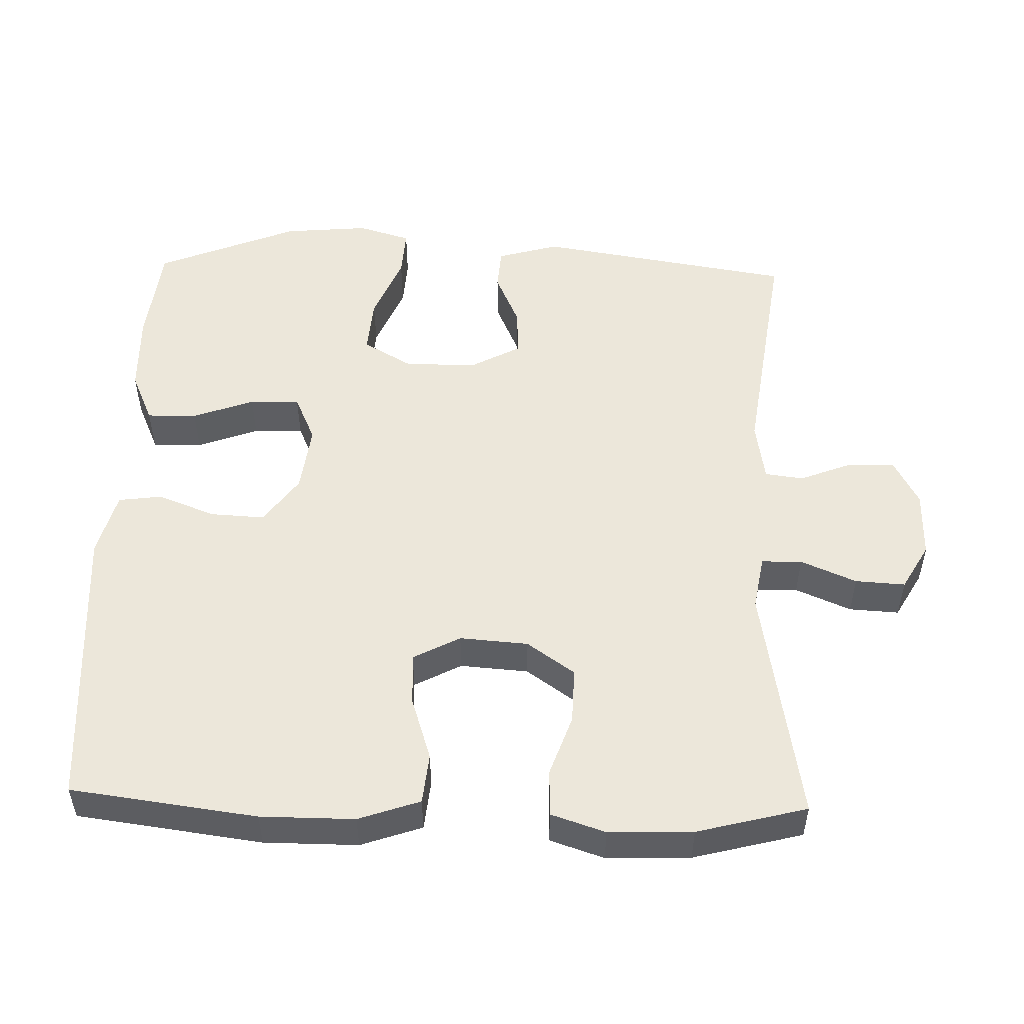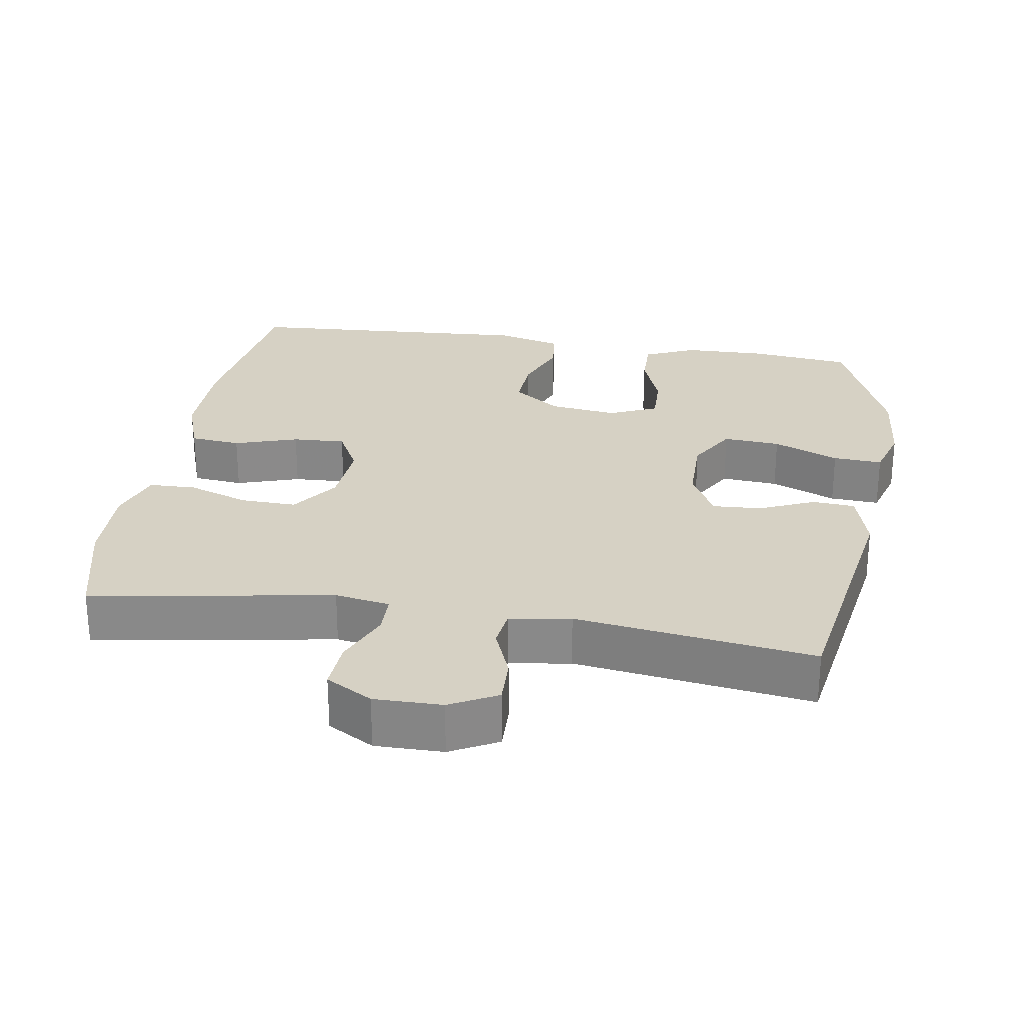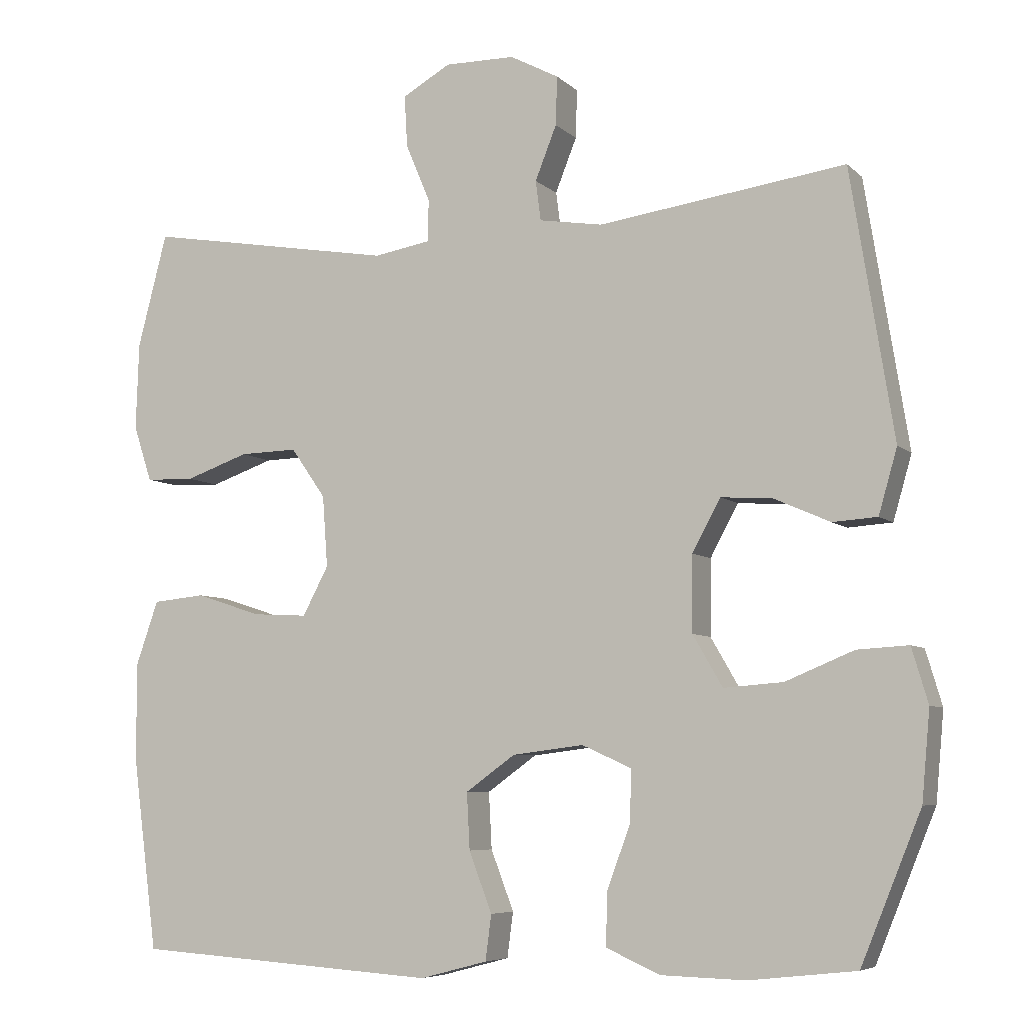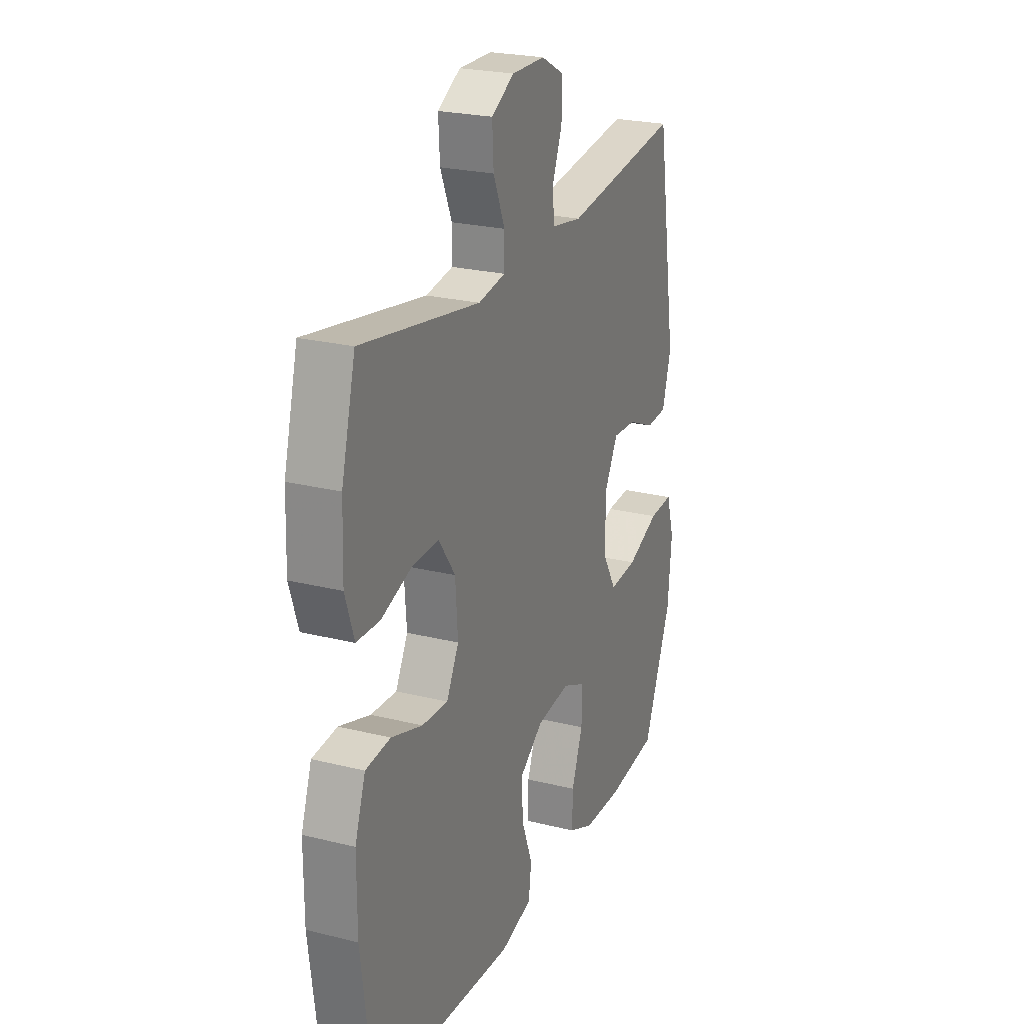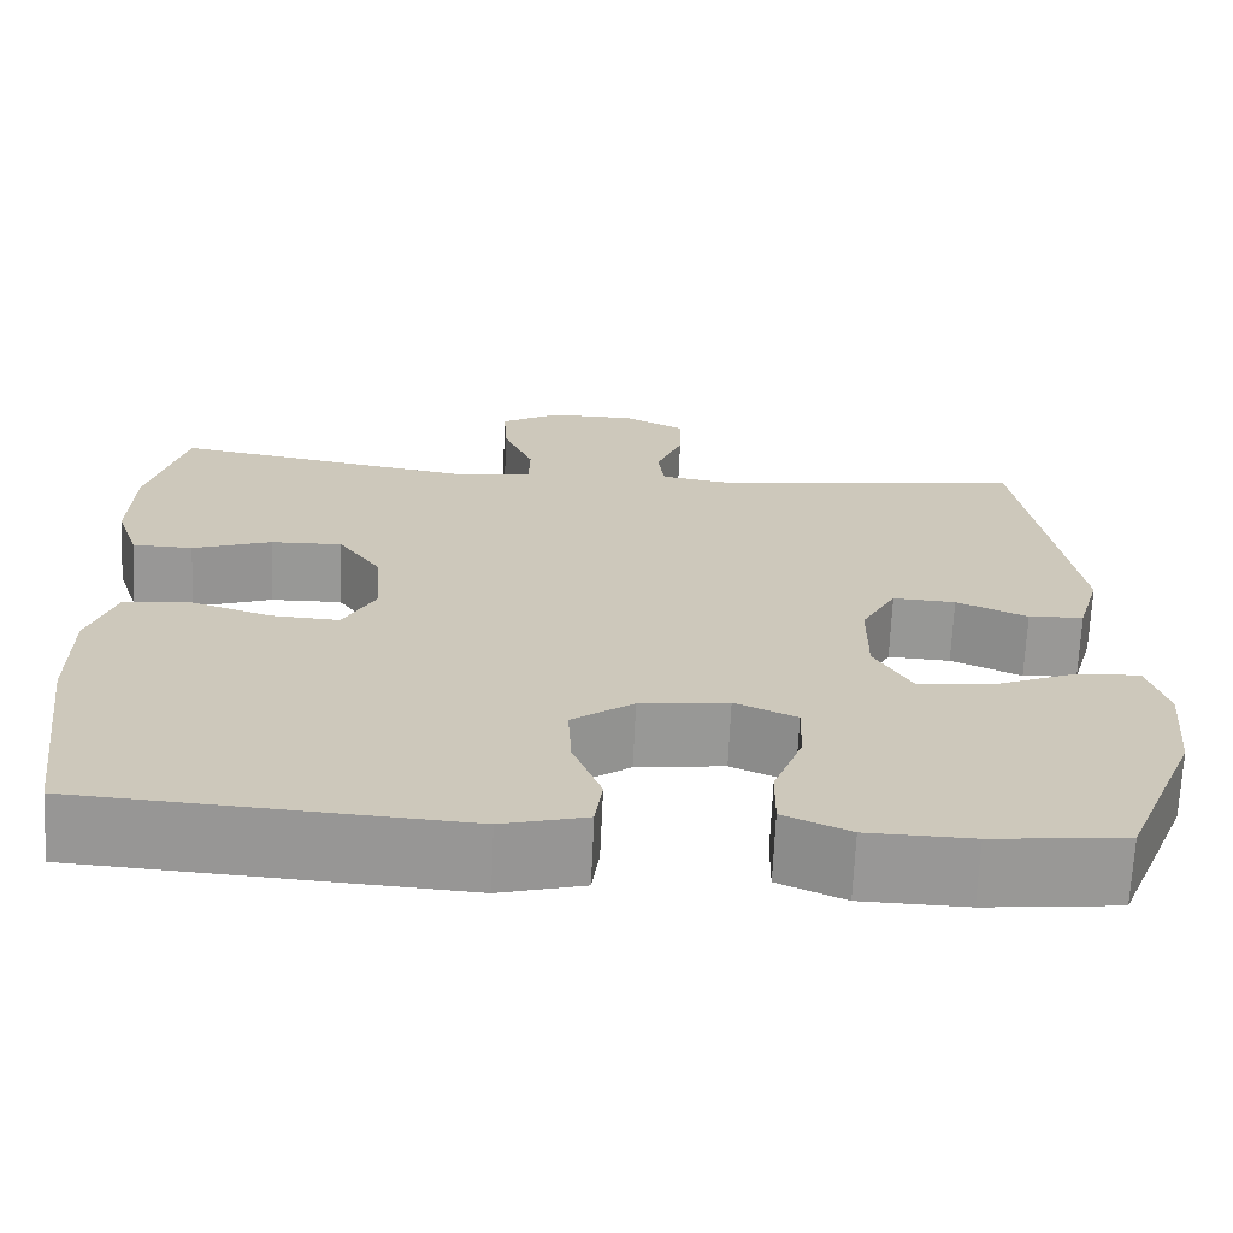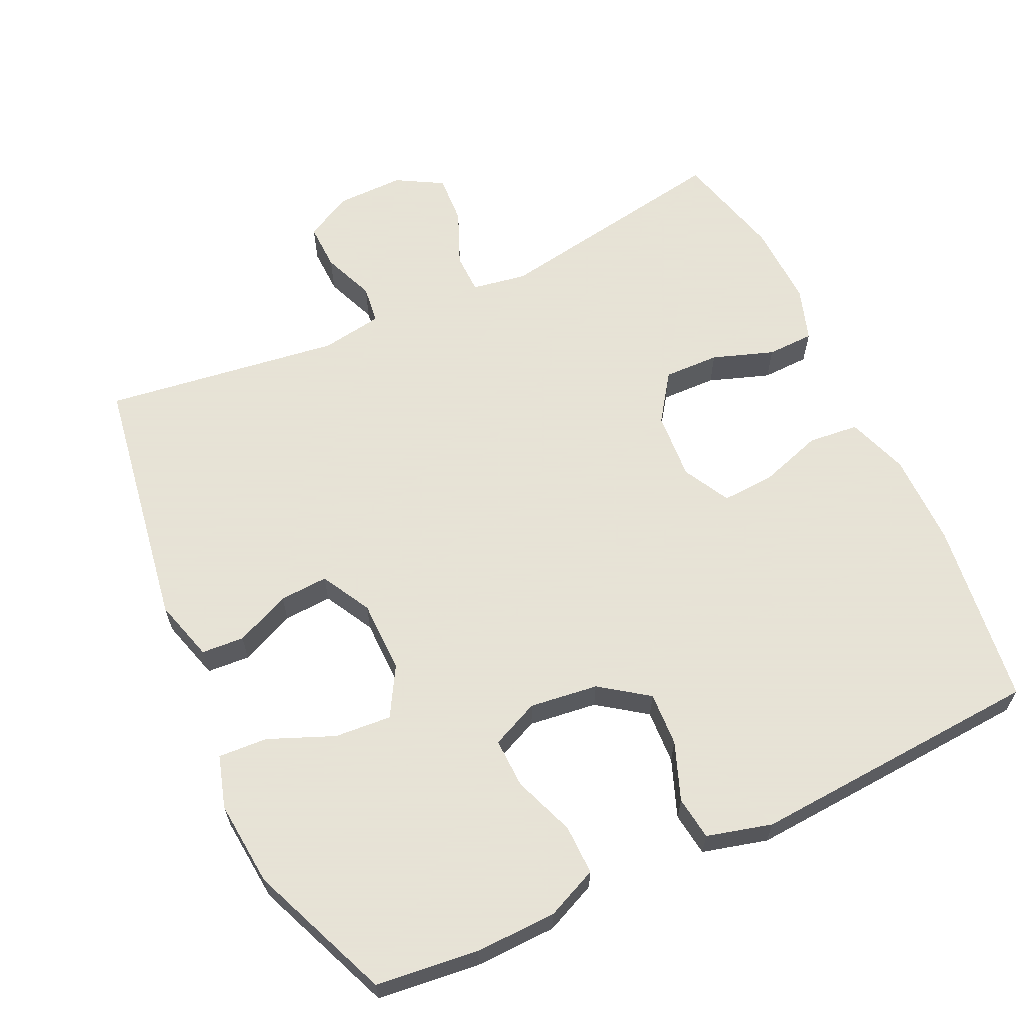
<metadata>
{"format":"obj","ext":"obj","renderer":"f3d","projection":"perspective","resolution":1024,"background":"white","views":[{"elev":51.7,"azim":-88.3,"up":"+Y"},{"elev":26.8,"azim":9.3,"up":"+Y"},{"elev":-6.5,"azim":23.8,"up":"+Z"},{"elev":23.9,"azim":-67.4,"up":"+Z"},{"elev":-68.4,"azim":-2.6,"up":"+Z"},{"elev":62.8,"azim":154.9,"up":"+Y"}]}
</metadata>
<code>
v -0.5 0.07 -0.5
v -0.534 0.07 -0.239
v -0.534 0.07 -0.107
v -0.504 0.07 -0.021
v -0.433 0.07 -0.014
v -0.344 0.07 -0.043
v -0.27 0.07 -0.047
v -0.235 0.07 0.019
v -0.242 0.07 0.115
v -0.289 0.07 0.182
v -0.367 0.07 0.18
v -0.453 0.07 0.15
v -0.519 0.07 0.152
v -0.544 0.07 0.228
v -0.54 0.07 0.346
v -0.5 0.07 0.5
v -0.162 0.07 0.442
v -0.085 0.07 0.455
v -0.084 0.07 0.512
v -0.117 0.07 0.59
v -0.121 0.07 0.66
v -0.056 0.07 0.697
v 0.039 0.07 0.696
v 0.105 0.07 0.661
v 0.103 0.07 0.595
v 0.074 0.07 0.522
v 0.081 0.07 0.468
v 0.167 0.07 0.454
v 0.5 0.07 0.5
v 0.558 0.07 0.139
v 0.533 0.07 0.052
v 0.473 0.07 0.048
v 0.396 0.07 0.082
v 0.328 0.07 0.086
v 0.29 0.07 0.016
v 0.289 0.07 -0.086
v 0.329 0.07 -0.155
v 0.409 0.07 -0.149
v 0.501 0.07 -0.111
v 0.57 0.07 -0.107
v 0.592 0.07 -0.181
v 0.581 0.07 -0.301
v 0.5 0.07 -0.5
v 0.356 0.07 -0.516
v 0.242 0.07 -0.513
v 0.17 0.07 -0.481
v 0.171 0.07 -0.411
v 0.203 0.07 -0.325
v 0.205 0.07 -0.255
v 0.138 0.07 -0.225
v 0.042 0.07 -0.237
v -0.025 0.07 -0.285
v -0.021 0.07 -0.361
v 0.01 0.07 -0.442
v 0.002 0.07 -0.503
v -0.089 0.07 -0.527
v -0.5 0 -0.5
v -0.534 0 -0.239
v -0.534 0 -0.107
v -0.504 0 -0.021
v -0.433 0 -0.014
v -0.344 0 -0.043
v -0.27 0 -0.047
v -0.235 0 0.019
v -0.242 0 0.115
v -0.289 0 0.182
v -0.367 0 0.18
v -0.453 0 0.15
v -0.519 0 0.152
v -0.544 0 0.228
v -0.54 0 0.346
v -0.5 0 0.5
v -0.162 0 0.442
v -0.085 0 0.455
v -0.084 0 0.512
v -0.117 0 0.59
v -0.121 0 0.66
v -0.056 0 0.697
v 0.039 0 0.696
v 0.105 0 0.661
v 0.103 0 0.595
v 0.074 0 0.522
v 0.081 0 0.468
v 0.167 0 0.454
v 0.5 0 0.5
v 0.558 0 0.139
v 0.533 0 0.052
v 0.473 0 0.048
v 0.396 0 0.082
v 0.328 0 0.086
v 0.29 0 0.016
v 0.289 0 -0.086
v 0.329 0 -0.155
v 0.409 0 -0.149
v 0.501 0 -0.111
v 0.57 0 -0.107
v 0.592 0 -0.181
v 0.581 0 -0.301
v 0.5 0 -0.5
v 0.356 0 -0.516
v 0.242 0 -0.513
v 0.17 0 -0.481
v 0.171 0 -0.411
v 0.203 0 -0.325
v 0.205 0 -0.255
v 0.138 0 -0.225
v 0.042 0 -0.237
v -0.025 0 -0.285
v -0.021 0 -0.361
v 0.01 0 -0.442
v 0.002 0 -0.503
v -0.089 0 -0.527
f 53 54 55 56
f 52 53 56 1
f 51 52 1 2
f 50 51 2 3
f 45 46 47 48
f 45 48 49
f 44 45 49
f 43 44 49
f 42 43 49
f 41 42 49 50
f 38 39 40 41
f 37 38 41 50
f 30 31 32 33
f 28 29 30 33
f 27 28 33 34
f 23 24 25 26
f 23 26 27
f 22 23 27
f 19 20 21 22
f 18 19 22 27
f 17 18 27 34
f 11 12 13 14
f 10 11 14 15
f 3 4 5 6
f 3 6 7
f 36 37 50 3
f 16 17 34 35
f 10 15 16 35
f 9 10 35 36
f 8 9 36
f 7 8 36
f 3 7 36
f 112 111 110 109
f 57 112 109 108
f 58 57 108 107
f 59 58 107 106
f 104 103 102 101
f 105 104 101
f 105 101 100
f 105 100 99
f 105 99 98
f 106 105 98 97
f 97 96 95 94
f 106 97 94 93
f 89 88 87 86
f 89 86 85 84
f 90 89 84 83
f 82 81 80 79
f 83 82 79
f 83 79 78
f 78 77 76 75
f 83 78 75 74
f 90 83 74 73
f 70 69 68 67
f 71 70 67 66
f 62 61 60 59
f 63 62 59
f 59 106 93 92
f 91 90 73 72
f 91 72 71 66
f 92 91 66 65
f 92 65 64
f 92 64 63
f 92 63 59
f 1 57 58 2
f 2 58 59 3
f 3 59 60 4
f 4 60 61 5
f 5 61 62 6
f 6 62 63 7
f 7 63 64 8
f 8 64 65 9
f 9 65 66 10
f 10 66 67 11
f 11 67 68 12
f 12 68 69 13
f 13 69 70 14
f 14 70 71 15
f 15 71 72 16
f 16 72 73 17
f 17 73 74 18
f 18 74 75 19
f 19 75 76 20
f 20 76 77 21
f 21 77 78 22
f 22 78 79 23
f 23 79 80 24
f 24 80 81 25
f 25 81 82 26
f 26 82 83 27
f 27 83 84 28
f 28 84 85 29
f 29 85 86 30
f 30 86 87 31
f 31 87 88 32
f 32 88 89 33
f 33 89 90 34
f 34 90 91 35
f 35 91 92 36
f 36 92 93 37
f 37 93 94 38
f 38 94 95 39
f 39 95 96 40
f 40 96 97 41
f 41 97 98 42
f 42 98 99 43
f 43 99 100 44
f 44 100 101 45
f 45 101 102 46
f 46 102 103 47
f 47 103 104 48
f 48 104 105 49
f 49 105 106 50
f 50 106 107 51
f 51 107 108 52
f 52 108 109 53
f 53 109 110 54
f 54 110 111 55
f 55 111 112 56
f 56 112 57 1

</code>
